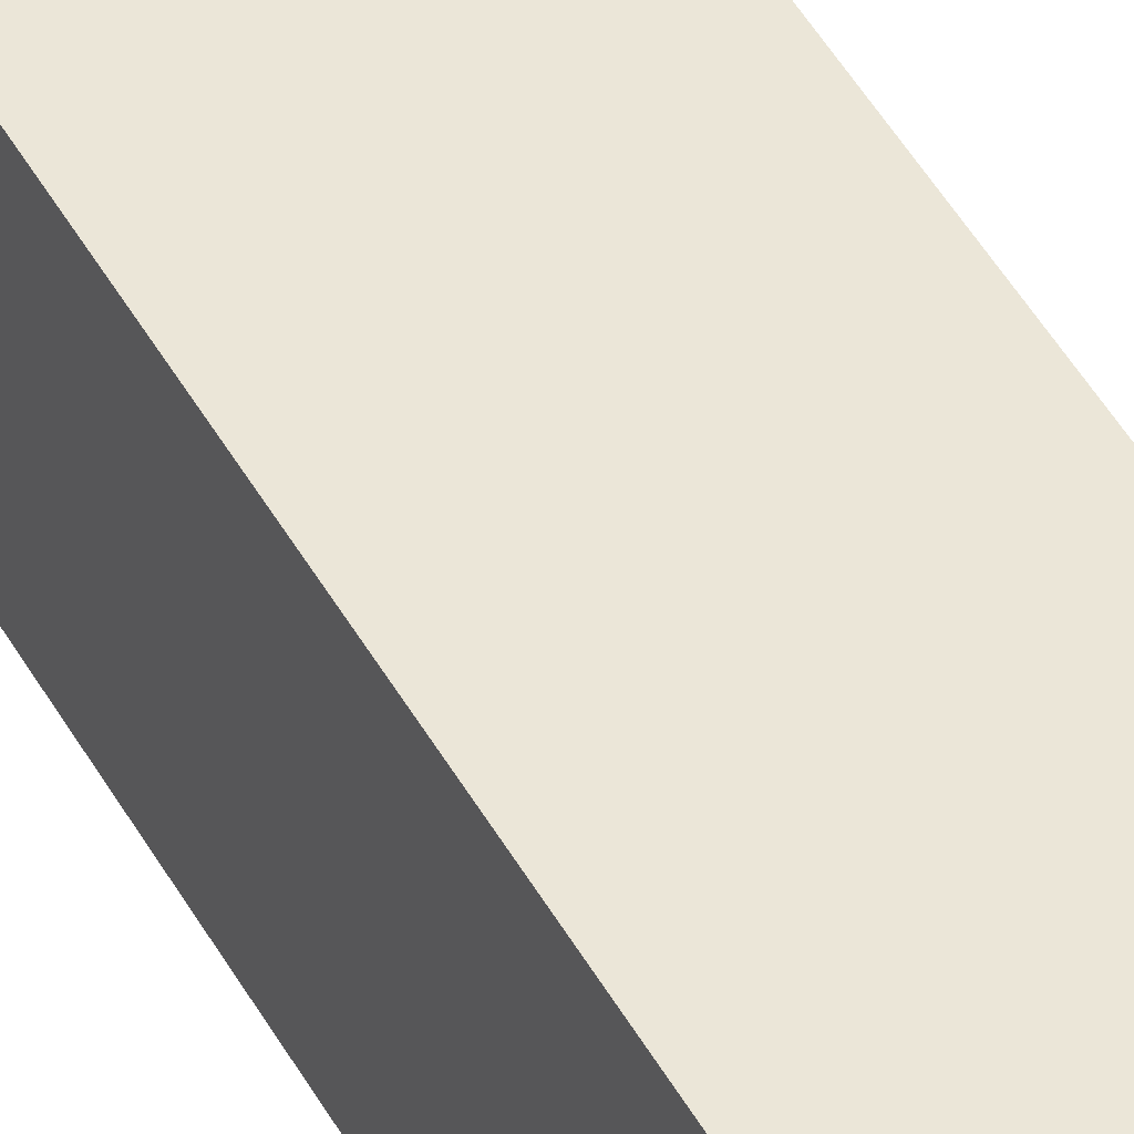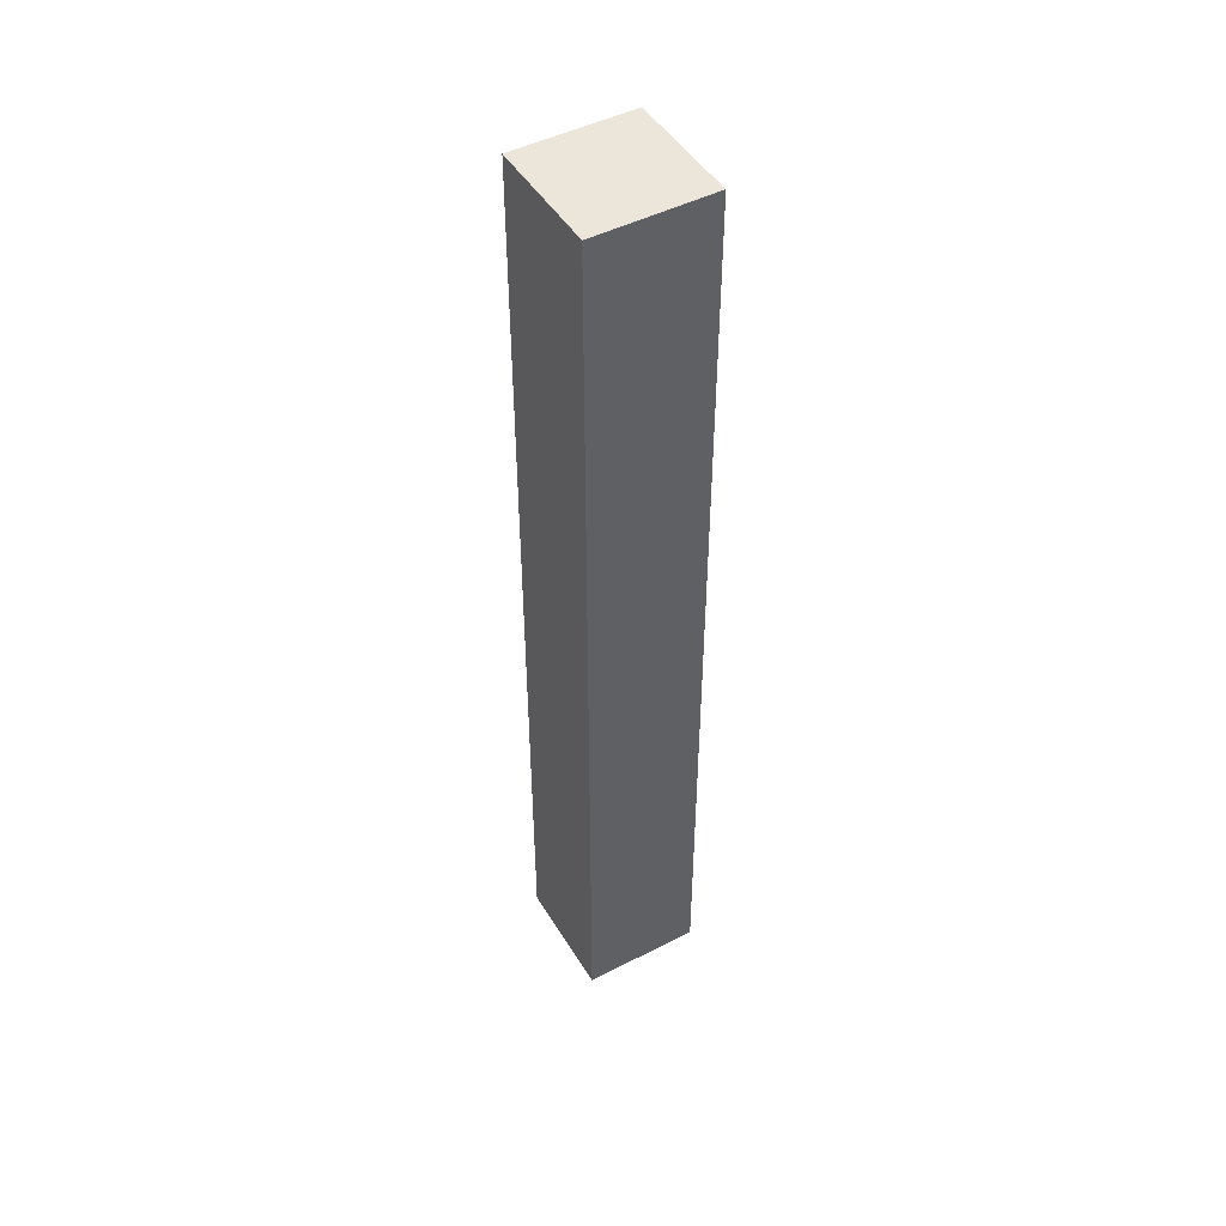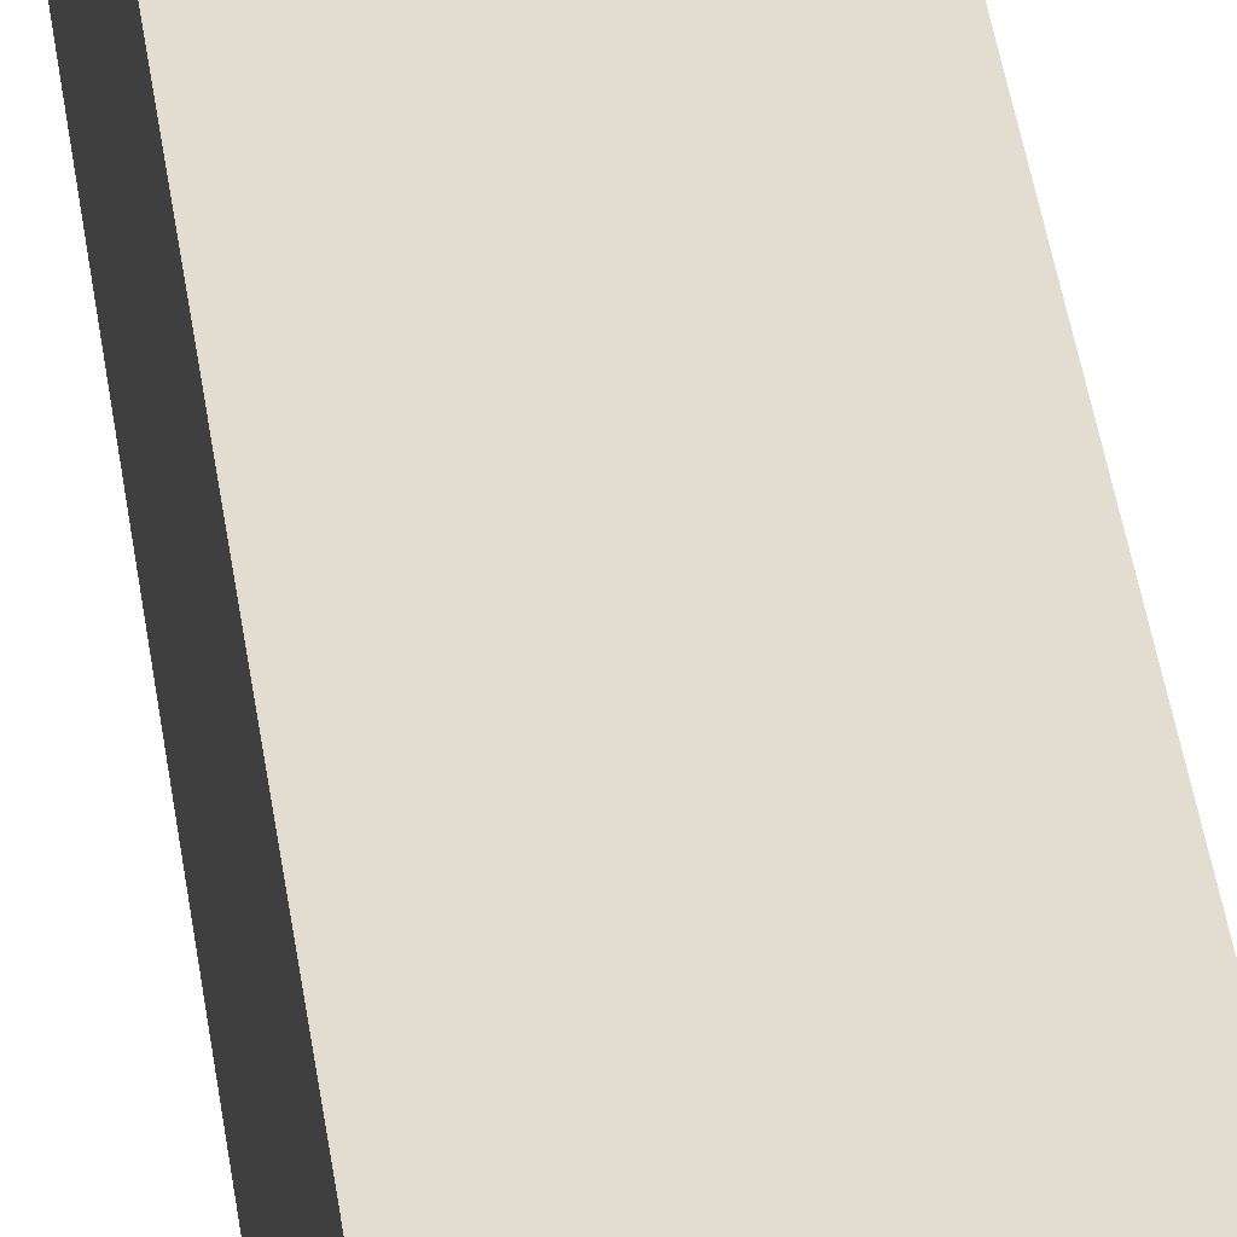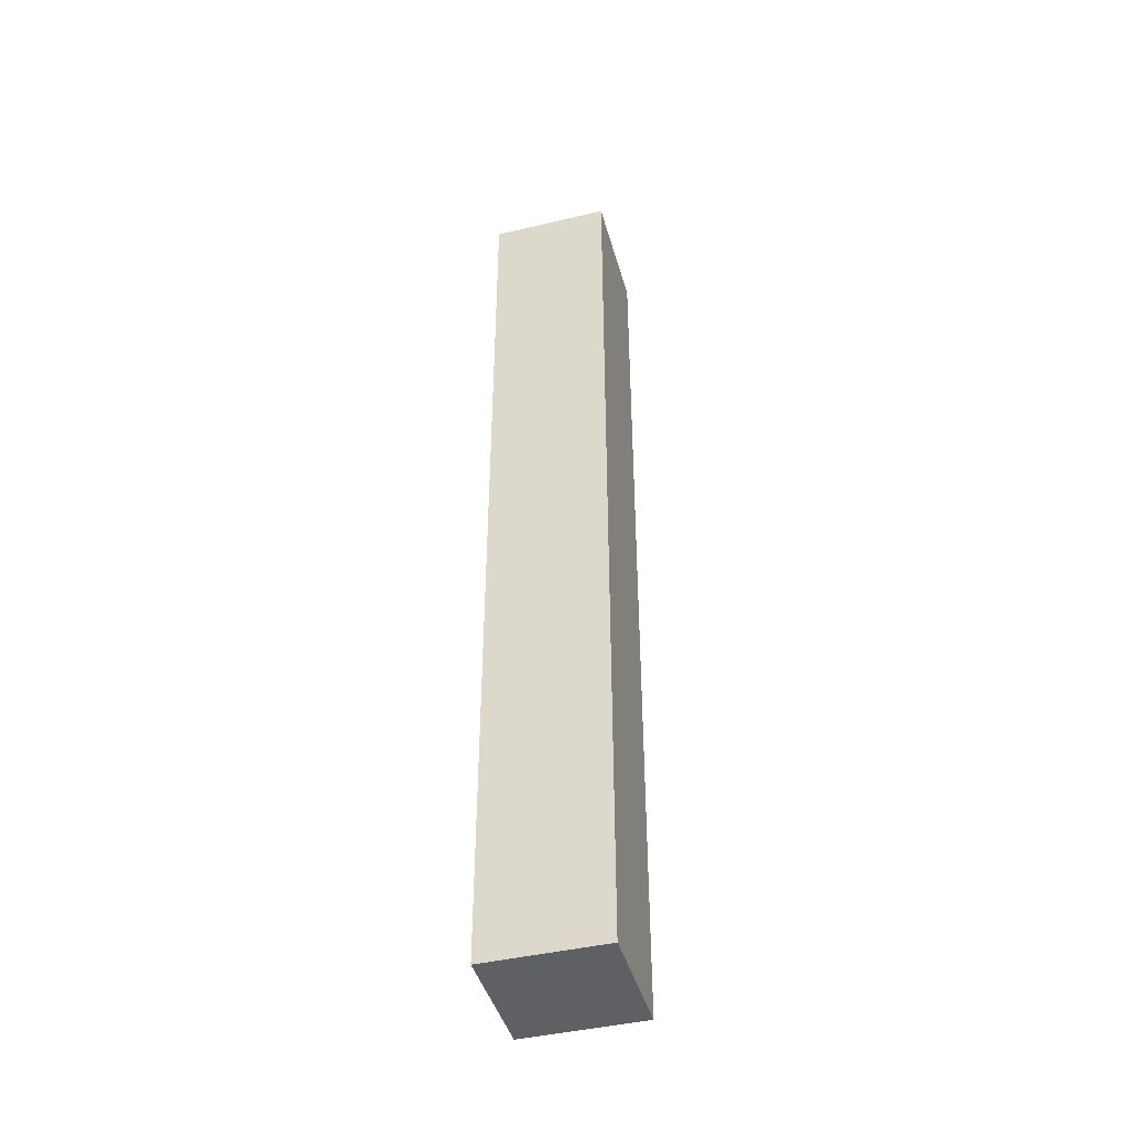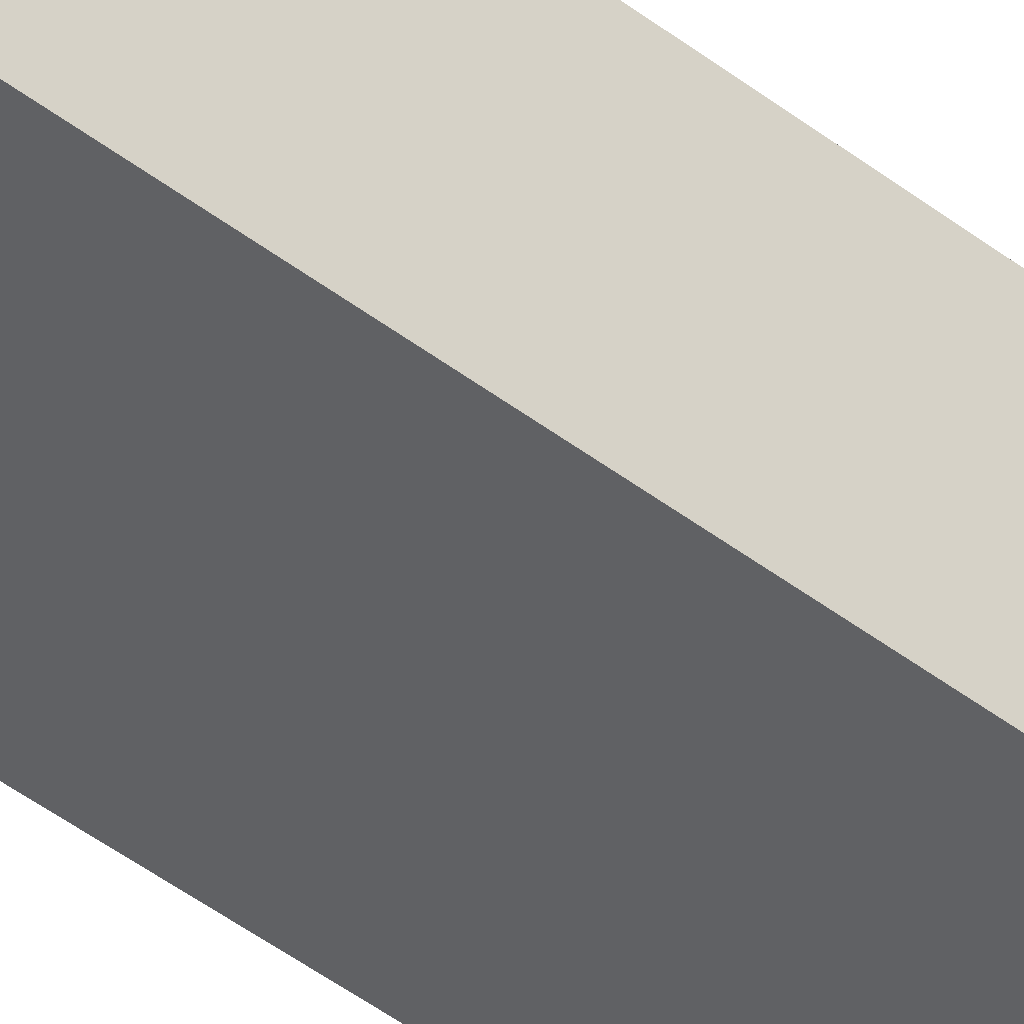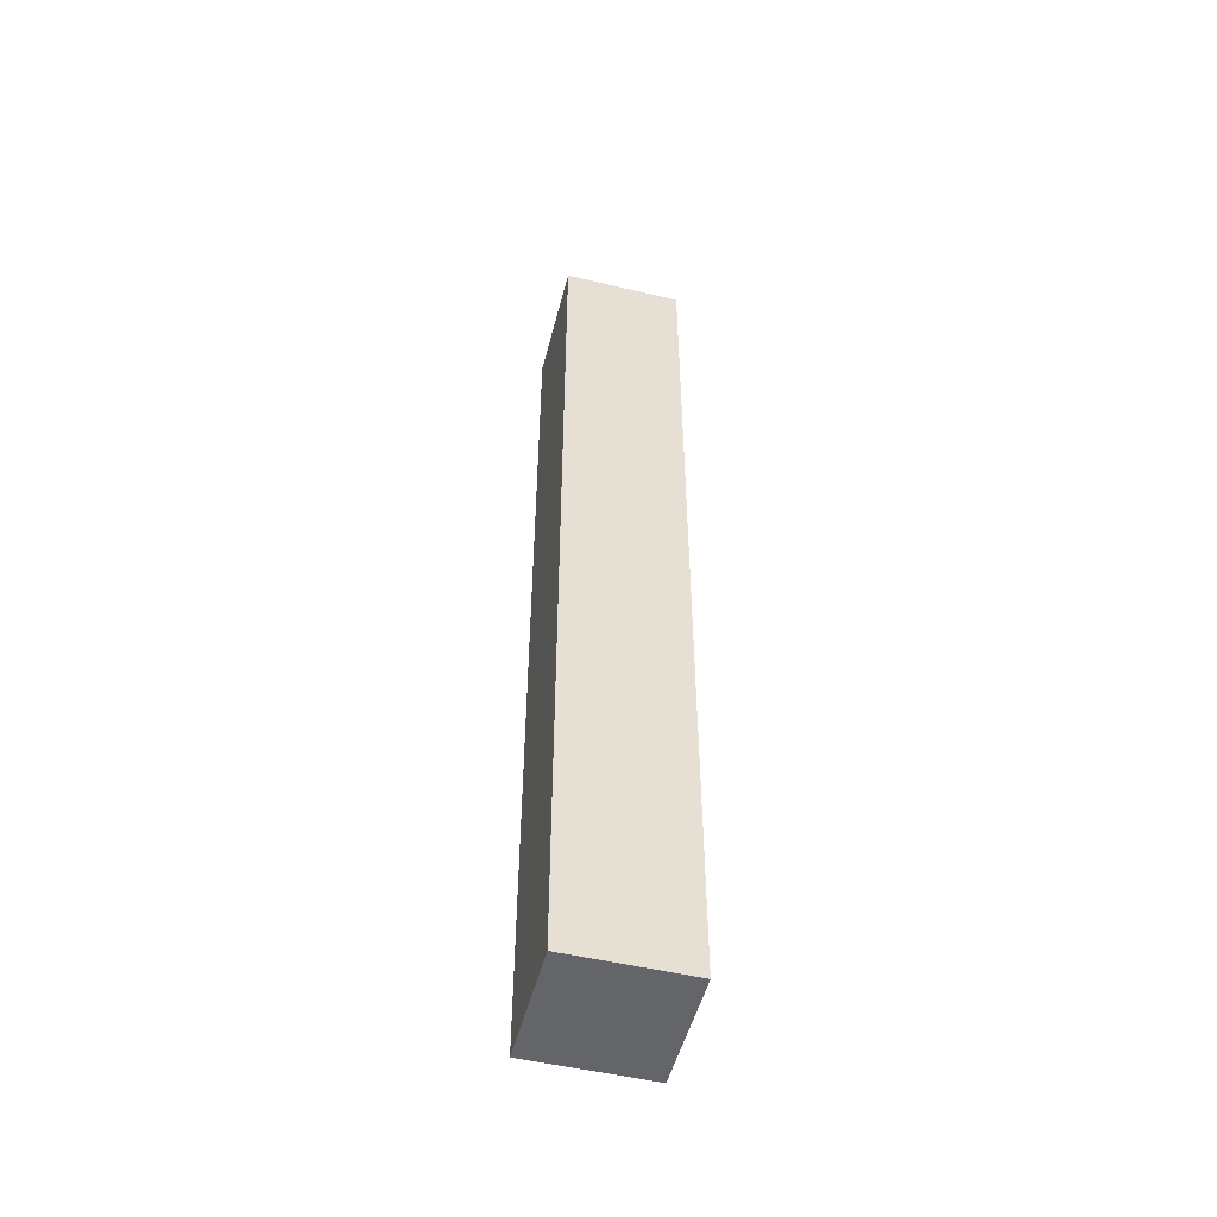
<metadata>
{"format":"obj","ext":"obj","renderer":"f3d","projection":"perspective","resolution":1024,"background":"white","views":[{"elev":46.3,"azim":152.5,"up":"+Z"},{"elev":47.6,"azim":-30.1,"up":"+Y"},{"elev":35.3,"azim":173.2,"up":"+Z"},{"elev":-43.8,"azim":105.5,"up":"+Y"},{"elev":-47.0,"azim":-130.9,"up":"+Z"},{"elev":-51.5,"azim":-104.4,"up":"+Y"}]}
</metadata>
<code>
o Default
v 0.5 -4 2.776e-17
v 0.5 -4 -0.5
v -5.551e-17 -4 -0.5
v -5.551e-17 -4 2.776e-17
v 0.5 -1.5 -0.5
v 0 -1 -0.5
v 0.5 -1 -0.5
v 0 -1.5 -0.5
v 0.5 -2.5 -0.5
v 0 -2 -0.5
v 0.5 -2 -0.5
v 0 -2.5 -0.5
v 0.5 -3.5 -0.5
v 0 -3 -0.5
v 0.5 -3 -0.5
v 0 -3.5 -0.5
v 0.5 -4 -0.5
v 0 -3.5 -0.5
v 0.5 -3.5 -0.5
v -5.551e-17 -4 -0.5
v 0.5 -3 -0.5
v 0 -2.5 -0.5
v 0.5 -2.5 -0.5
v 0 -3 -0.5
v 0.5 -2 -0.5
v 0 -1.5 -0.5
v 0.5 -1.5 -0.5
v 0 -2 -0.5
v 0.5 -1 -0.5
v 0 -0.5 -0.5
v 0.5 -0.5 -0.5
v 0 -1 -0.5
v 0.5 -0.5 -0.5
v 0 0 -0.5
v 0.5 0 -0.5
v 0 -0.5 -0.5
v 0.5 -4 2.776e-17
v 0.5 -3.5 -0.5
v 0.5 -3.5 8.327e-17
v 0.5 -4 -0.5
v 0.5 -3.5 8.327e-17
v 0.5 -3 -0.5
v 0.5 -3 8.327e-17
v 0.5 -3.5 -0.5
v 0.5 -3 8.327e-17
v 0.5 -2.5 -0.5
v 0.5 -2.5 5.551e-17
v 0.5 -3 -0.5
v 0.5 -2.5 5.551e-17
v 0.5 -2 -0.5
v 0.5 -2 5.551e-17
v 0.5 -2.5 -0.5
v 0.5 -2 5.551e-17
v 0.5 -1.5 -0.5
v 0.5 -1.5 5.551e-17
v 0.5 -2 -0.5
v 0.5 -1.5 5.551e-17
v 0.5 -1 -0.5
v 0.5 -1 5.551e-17
v 0.5 -1.5 -0.5
v 0.5 -1 5.551e-17
v 0.5 -0.5 -0.5
v 0.5 -0.5 2.776e-17
v 0.5 -1 -0.5
v 0.5 -0.5 2.776e-17
v 0.5 0 -0.5
v 0.5 0 0
v 0.5 -0.5 -0.5
v 0.5 0 0
v 0 0 -0.5
v 0 0 0
v 0.5 0 -0.5
v 0 -2 -0.5
v 0 0 0
v 0 0 -0.5
v 3.561e-23 -2 -2.776e-17
v -5.551e-17 -4 -0.5
v 3.561e-23 -2 -2.776e-17
v 0 -2 -0.5
v -5.551e-17 -4 2.776e-17
v -5.551e-17 -4 2.776e-17
v 0.5 -2 5.551e-17
v 3.561e-23 -2 -2.776e-17
v 0.5 -4 2.776e-17
v 3.561e-23 -2 -2.776e-17
v 0.5 0 0
v 0 0 0
v 0.5 -2 -2.776e-17
g 002_Tile_Columna
f 1 3 2
f 1 4 3
f 5 6 7
f 5 8 6
f 9 10 11
f 9 12 10
f 13 14 15
f 13 16 14
f 17 18 19
f 17 20 18
f 21 22 23
f 21 24 22
f 25 26 27
f 25 28 26
f 29 30 31
f 29 32 30
f 33 34 35
f 33 36 34
f 37 38 39
f 37 40 38
f 41 42 43
f 41 44 42
f 45 46 47
f 45 48 46
f 49 50 51
f 49 52 50
f 53 54 55
f 53 56 54
f 57 58 59
f 57 60 58
f 61 62 63
f 61 64 62
f 65 66 67
f 65 68 66
f 69 70 71
f 69 72 70
f 73 74 75
f 73 76 74
f 77 78 79
f 77 80 78
f 81 82 83
f 81 84 82
f 85 86 87
f 85 88 86

</code>
